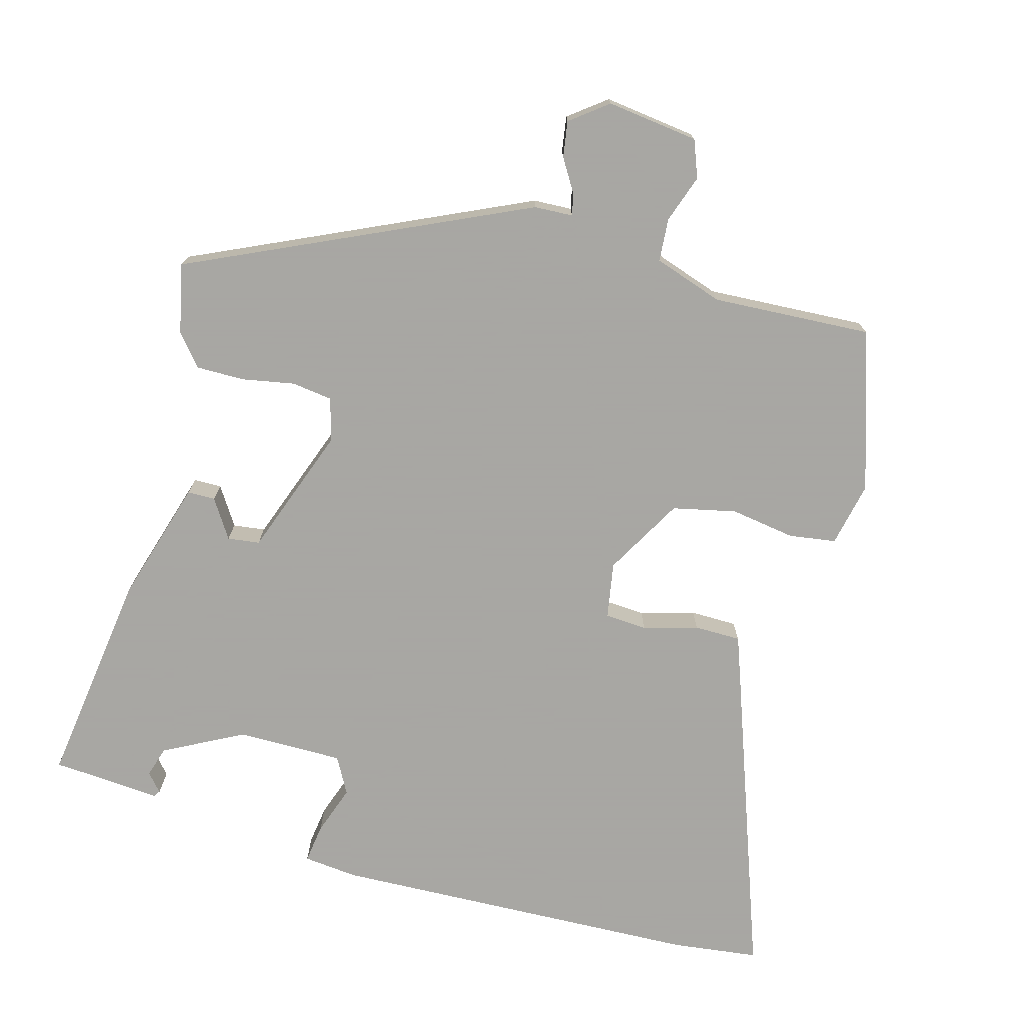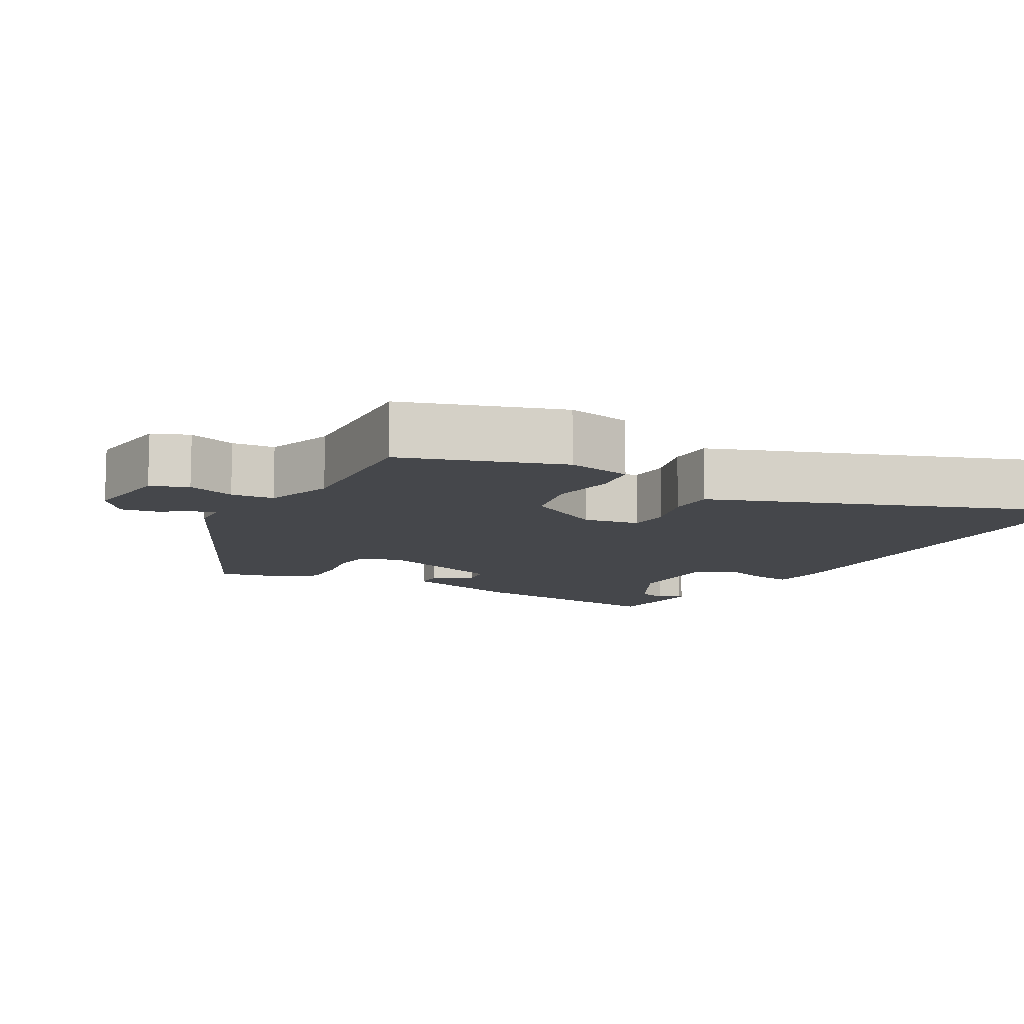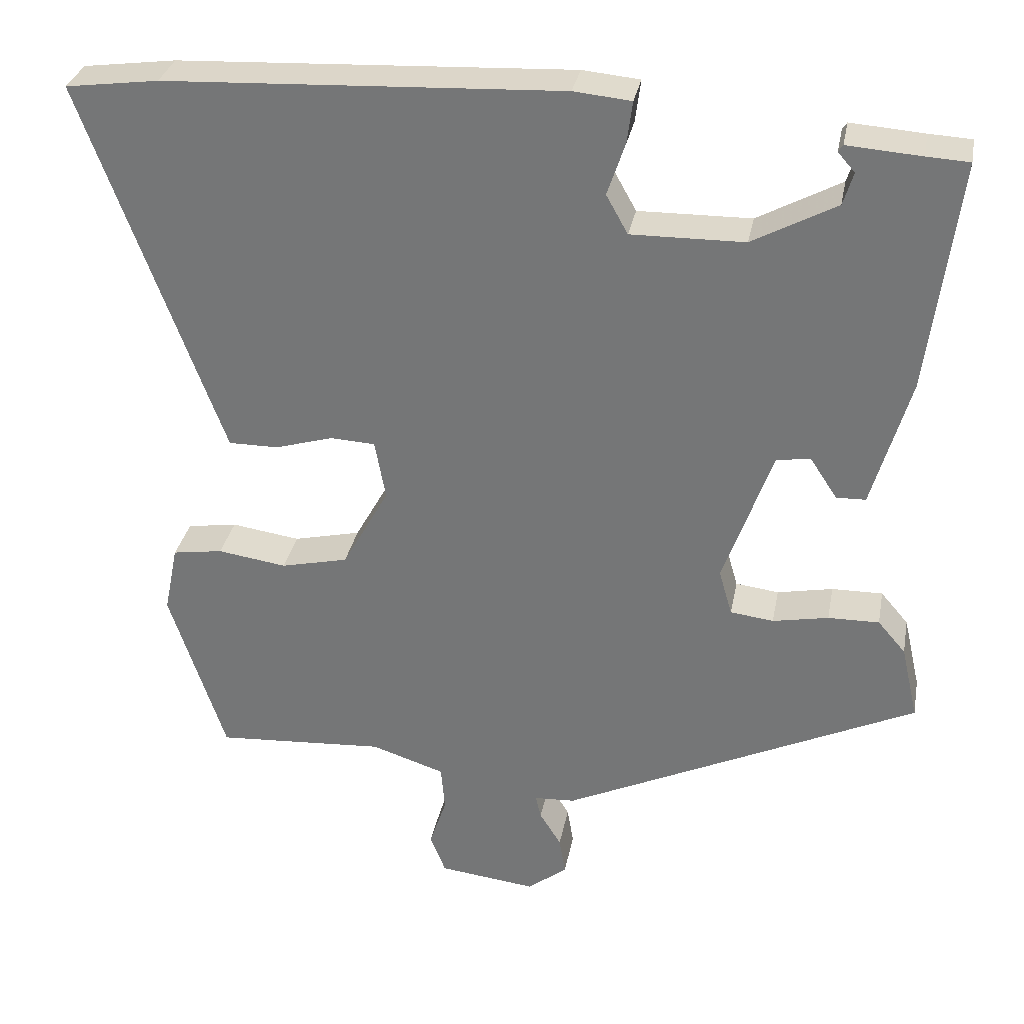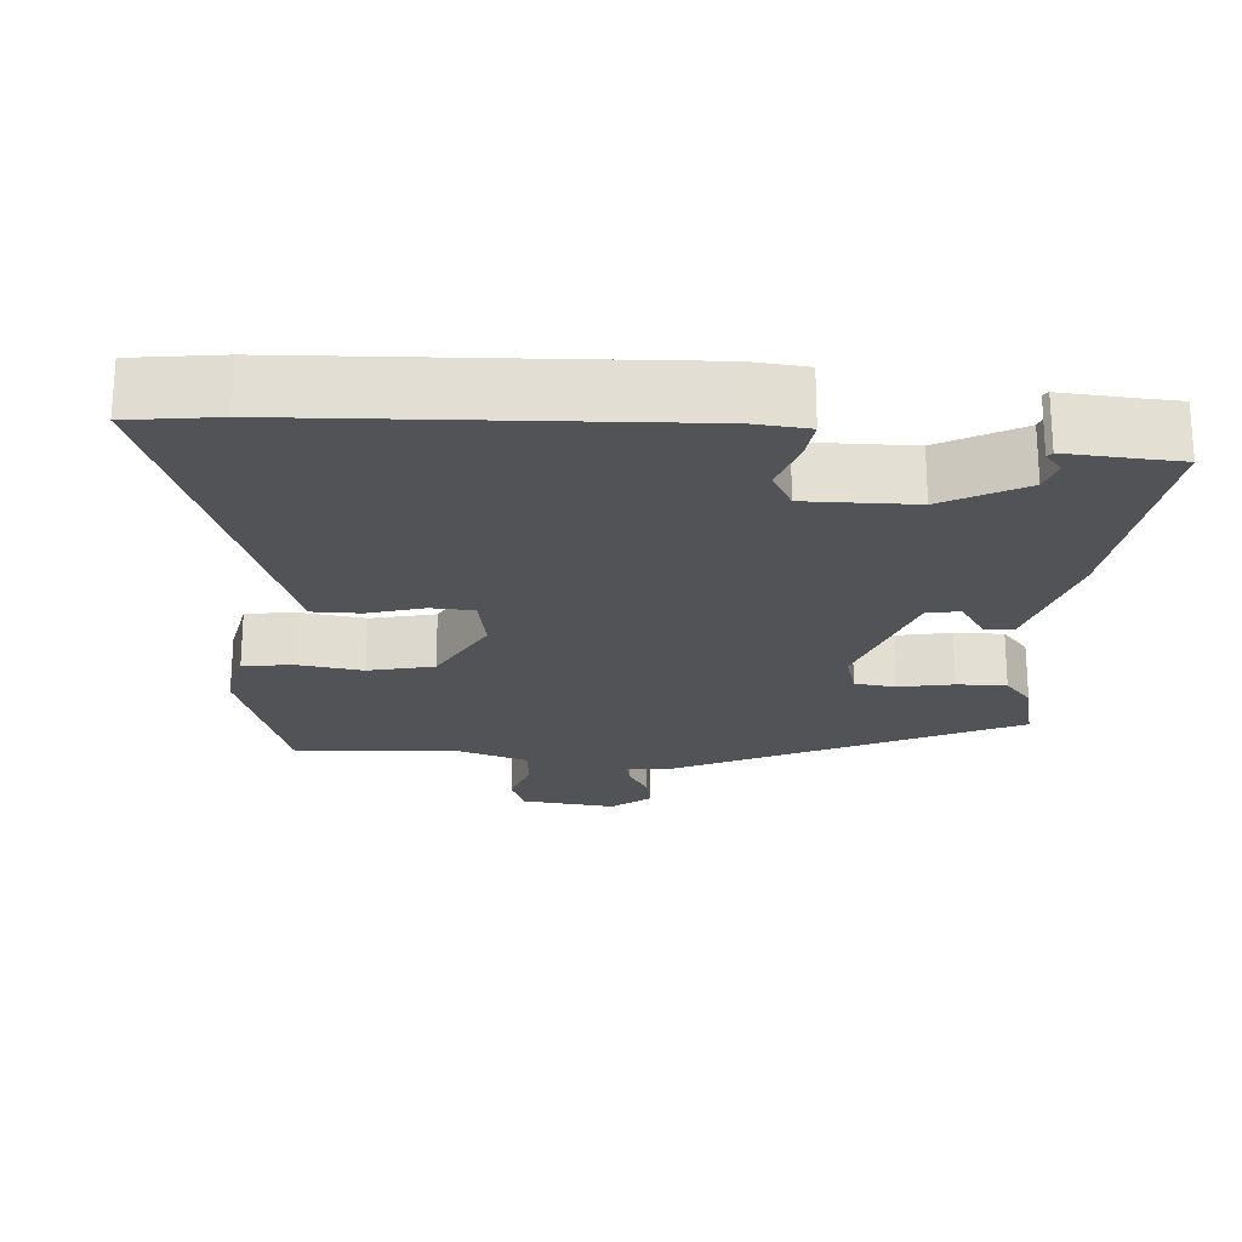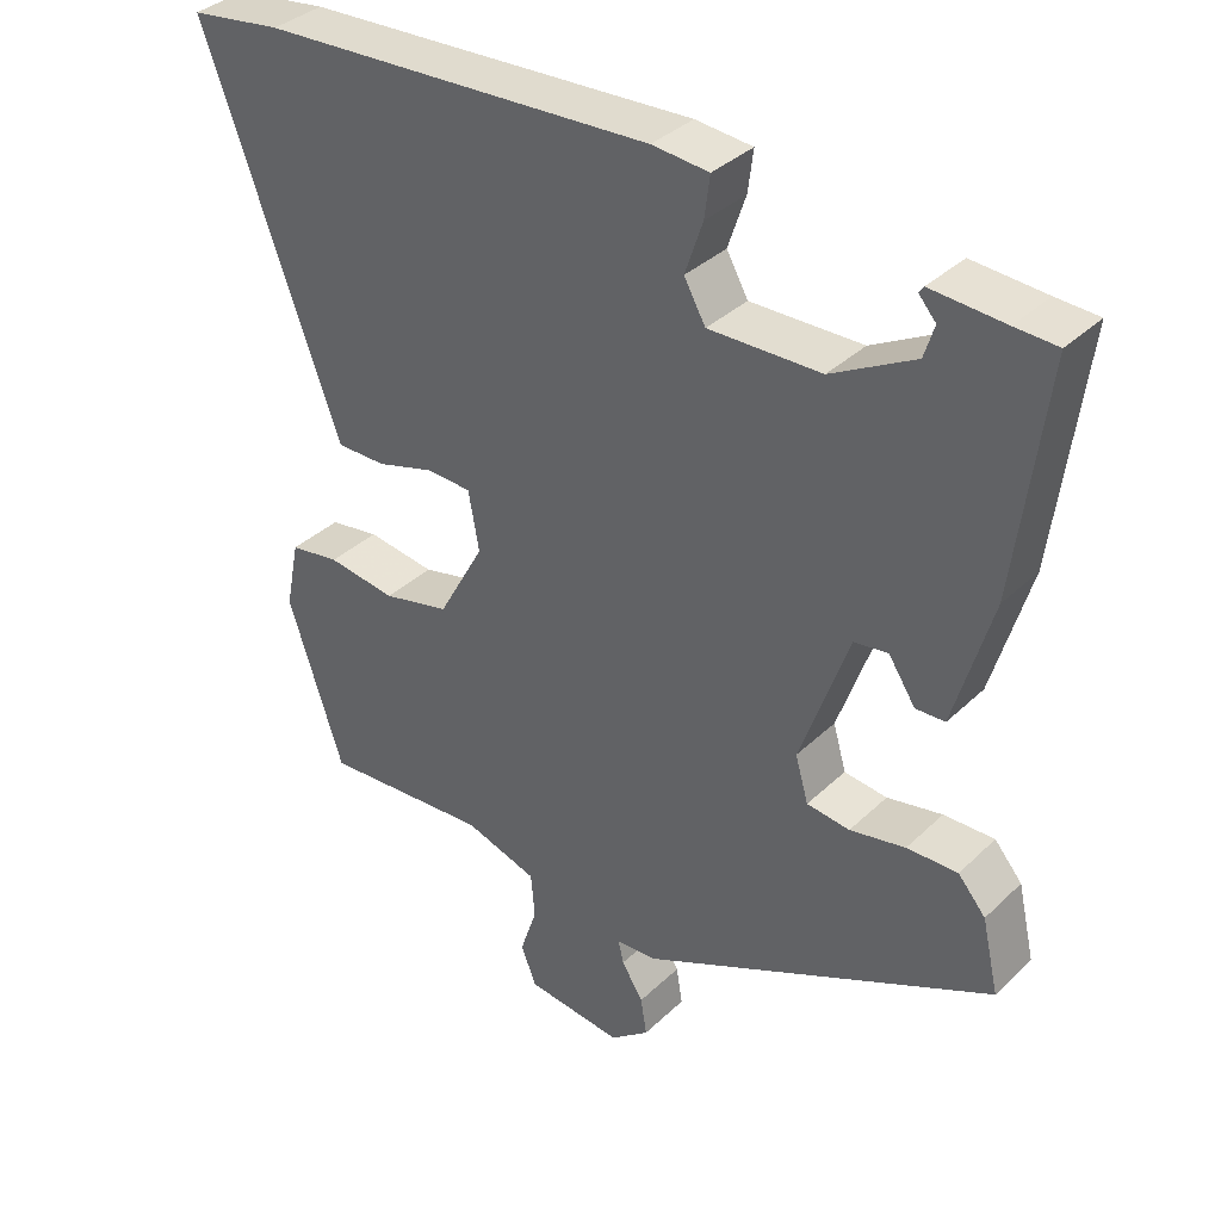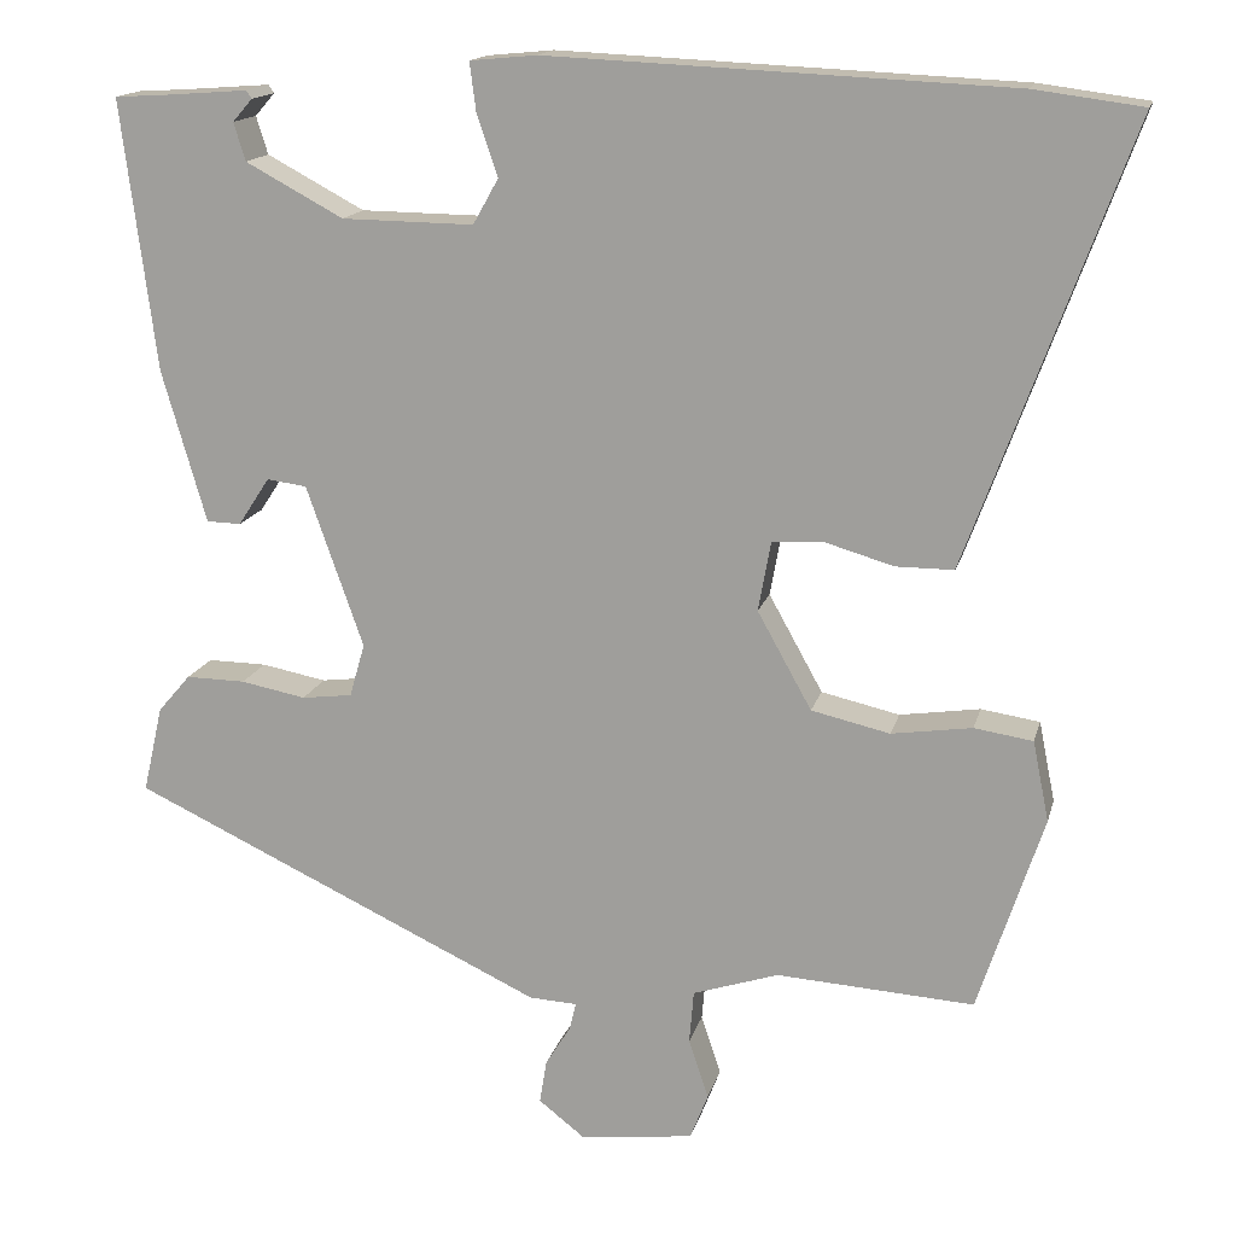
<metadata>
{"format":"obj","ext":"obj","renderer":"f3d","projection":"perspective","resolution":1024,"background":"white","views":[{"elev":-74.4,"azim":164.0,"up":"+Y"},{"elev":-10.5,"azim":-119.5,"up":"+Y"},{"elev":31.5,"azim":10.7,"up":"+Z"},{"elev":-22.3,"azim":-4.3,"up":"+Y"},{"elev":35.8,"azim":39.1,"up":"+Z"},{"elev":15.5,"azim":-166.6,"up":"+Z"}]}
</metadata>
<code>
v 0.492 0.07 -0.318
v 0.033 0.07 -0.534
v -0.02 0.07 -0.537
v -0.013 0.07 -0.567
v 0.015 0.07 -0.612
v 0.023 0.07 -0.661
v -0.028 0.07 -0.701
v -0.154 0.07 -0.686
v -0.174 0.07 -0.635
v -0.152 0.07 -0.569
v -0.157 0.07 -0.51
v -0.252 0.07 -0.479
v -0.471 0.07 -0.493
v -0.543 0.07 -0.274
v -0.525 0.07 -0.185
v -0.46 0.07 -0.175
v -0.371 0.07 -0.188
v -0.284 0.07 -0.168
v -0.224 0.07 -0.06
v -0.238 0.07 0.017
v -0.296 0.07 0.02
v -0.371 0.07 -0.002
v -0.435 0.07 -0.002
v -0.461 0.07 0.068
v -0.614 0.07 0.485
v -0.494 0.07 0.501
v 0.017 0.07 0.525
v 0.091 0.07 0.518
v 0.084 0.07 0.464
v 0.061 0.07 0.396
v 0.089 0.07 0.346
v 0.235 0.07 0.348
v 0.343 0.07 0.406
v 0.356 0.07 0.448
v 0.334 0.07 0.473
v 0.34 0.07 0.482
v 0.435 0.07 0.475
v 0.49 0.07 0.472
v 0.452 0.07 0.173
v 0.403 0.07 0.004
v 0.365 0.07 0.003
v 0.33 0.07 0.056
v 0.286 0.07 0.05
v 0.223 0.07 -0.129
v 0.24 0.07 -0.188
v 0.296 0.07 -0.195
v 0.368 0.07 -0.181
v 0.434 0.07 -0.18
v 0.47 0.07 -0.222
v 0.492 0 -0.318
v 0.033 0 -0.534
v -0.02 0 -0.537
v -0.013 0 -0.567
v 0.015 0 -0.612
v 0.023 0 -0.661
v -0.028 0 -0.701
v -0.154 0 -0.686
v -0.174 0 -0.635
v -0.152 0 -0.569
v -0.157 0 -0.51
v -0.252 0 -0.479
v -0.471 0 -0.493
v -0.543 0 -0.274
v -0.525 0 -0.185
v -0.46 0 -0.175
v -0.371 0 -0.188
v -0.284 0 -0.168
v -0.224 0 -0.06
v -0.238 0 0.017
v -0.296 0 0.02
v -0.371 0 -0.002
v -0.435 0 -0.002
v -0.461 0 0.068
v -0.614 0 0.485
v -0.494 0 0.501
v 0.017 0 0.525
v 0.091 0 0.518
v 0.084 0 0.464
v 0.061 0 0.396
v 0.089 0 0.346
v 0.235 0 0.348
v 0.343 0 0.406
v 0.356 0 0.448
v 0.334 0 0.473
v 0.34 0 0.482
v 0.435 0 0.475
v 0.49 0 0.472
v 0.452 0 0.173
v 0.403 0 0.004
v 0.365 0 0.003
v 0.33 0 0.056
v 0.286 0 0.05
v 0.223 0 -0.129
v 0.24 0 -0.188
v 0.296 0 -0.195
v 0.368 0 -0.181
v 0.434 0 -0.18
v 0.47 0 -0.222
f 1 2 3
f 49 1 3
f 48 49 3
f 47 48 3
f 46 47 3
f 45 46 3
f 44 45 3
f 43 44 3
f 40 41 42
f 39 40 42
f 38 39 42
f 37 38 42
f 37 42 43
f 34 35 36 37
f 33 34 37 43
f 32 33 43 3
f 28 29 30
f 27 28 30
f 26 27 30
f 25 26 30
f 24 25 30
f 23 24 30
f 22 23 30
f 21 22 30
f 20 21 30 31
f 31 32 3
f 20 31 3
f 19 20 3
f 15 16 17
f 14 15 17
f 13 14 17
f 12 13 17
f 11 12 17 18
f 8 9 10
f 7 8 10
f 6 7 10
f 5 6 10
f 4 5 10
f 4 10 11
f 11 18 19
f 4 11 19
f 3 4 19
f 52 51 50
f 52 50 98
f 52 98 97
f 52 97 96
f 52 96 95
f 52 95 94
f 52 94 93
f 52 93 92
f 91 90 89
f 91 89 88
f 91 88 87
f 91 87 86
f 92 91 86
f 86 85 84 83
f 92 86 83 82
f 52 92 82 81
f 79 78 77
f 79 77 76
f 79 76 75
f 79 75 74
f 79 74 73
f 79 73 72
f 79 72 71
f 79 71 70
f 80 79 70 69
f 52 81 80
f 52 80 69
f 52 69 68
f 66 65 64
f 66 64 63
f 66 63 62
f 66 62 61
f 67 66 61 60
f 59 58 57
f 59 57 56
f 59 56 55
f 59 55 54
f 59 54 53
f 60 59 53
f 68 67 60
f 68 60 53
f 68 53 52
f 1 50 51 2
f 2 51 52 3
f 3 52 53 4
f 4 53 54 5
f 5 54 55 6
f 6 55 56 7
f 7 56 57 8
f 8 57 58 9
f 9 58 59 10
f 10 59 60 11
f 11 60 61 12
f 12 61 62 13
f 13 62 63 14
f 14 63 64 15
f 15 64 65 16
f 16 65 66 17
f 17 66 67 18
f 18 67 68 19
f 19 68 69 20
f 20 69 70 21
f 21 70 71 22
f 22 71 72 23
f 23 72 73 24
f 24 73 74 25
f 25 74 75 26
f 26 75 76 27
f 27 76 77 28
f 28 77 78 29
f 29 78 79 30
f 30 79 80 31
f 31 80 81 32
f 32 81 82 33
f 33 82 83 34
f 34 83 84 35
f 35 84 85 36
f 36 85 86 37
f 37 86 87 38
f 38 87 88 39
f 39 88 89 40
f 40 89 90 41
f 41 90 91 42
f 42 91 92 43
f 43 92 93 44
f 44 93 94 45
f 45 94 95 46
f 46 95 96 47
f 47 96 97 48
f 48 97 98 49
f 49 98 50 1

</code>
